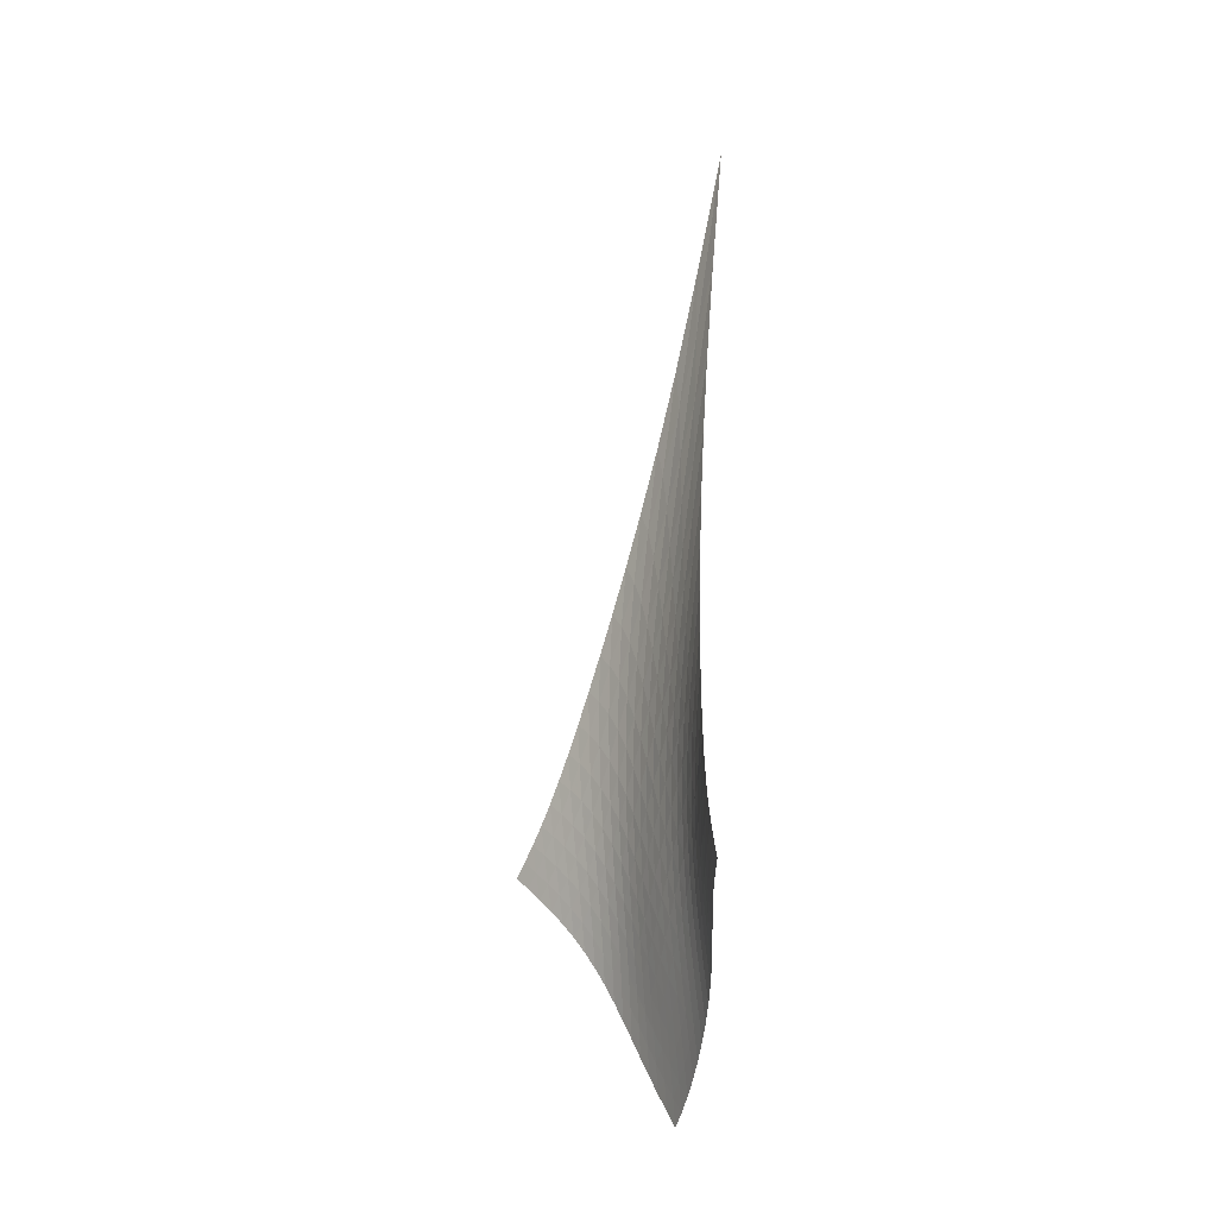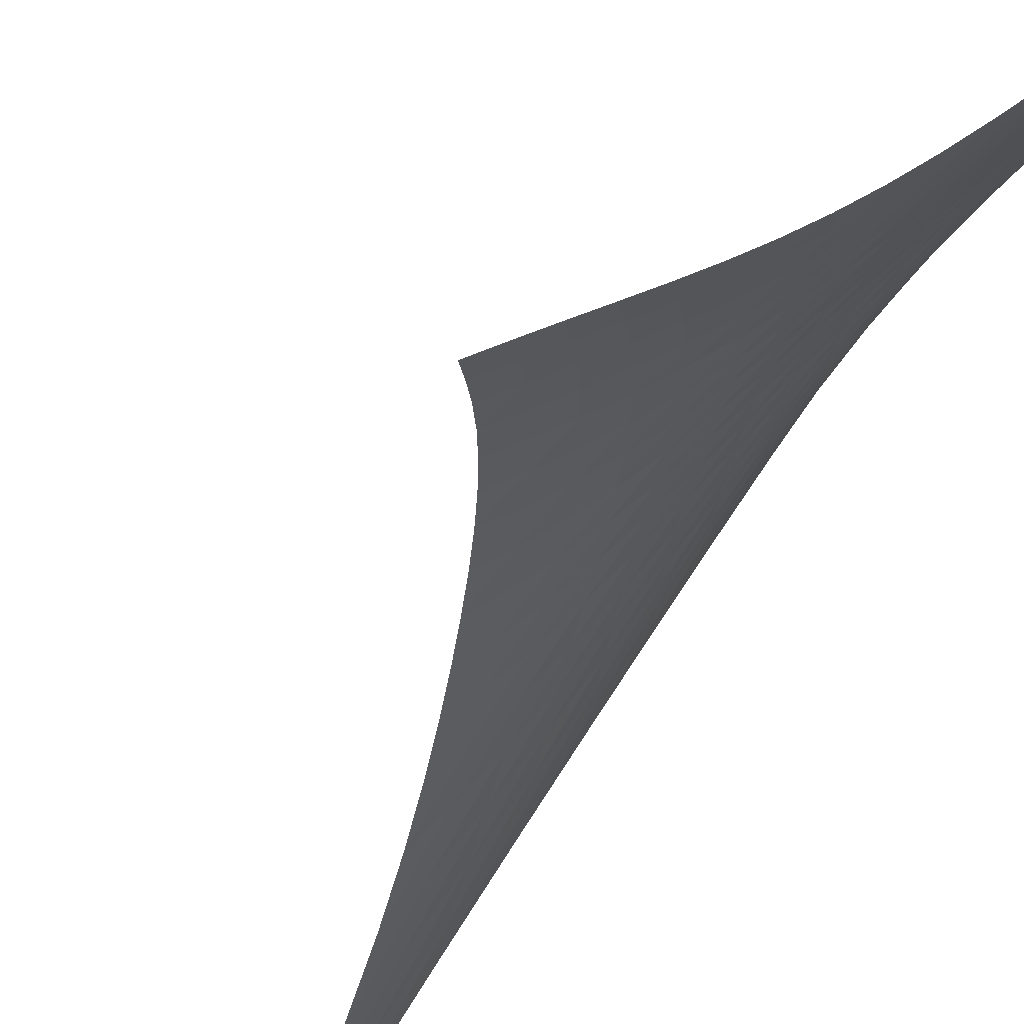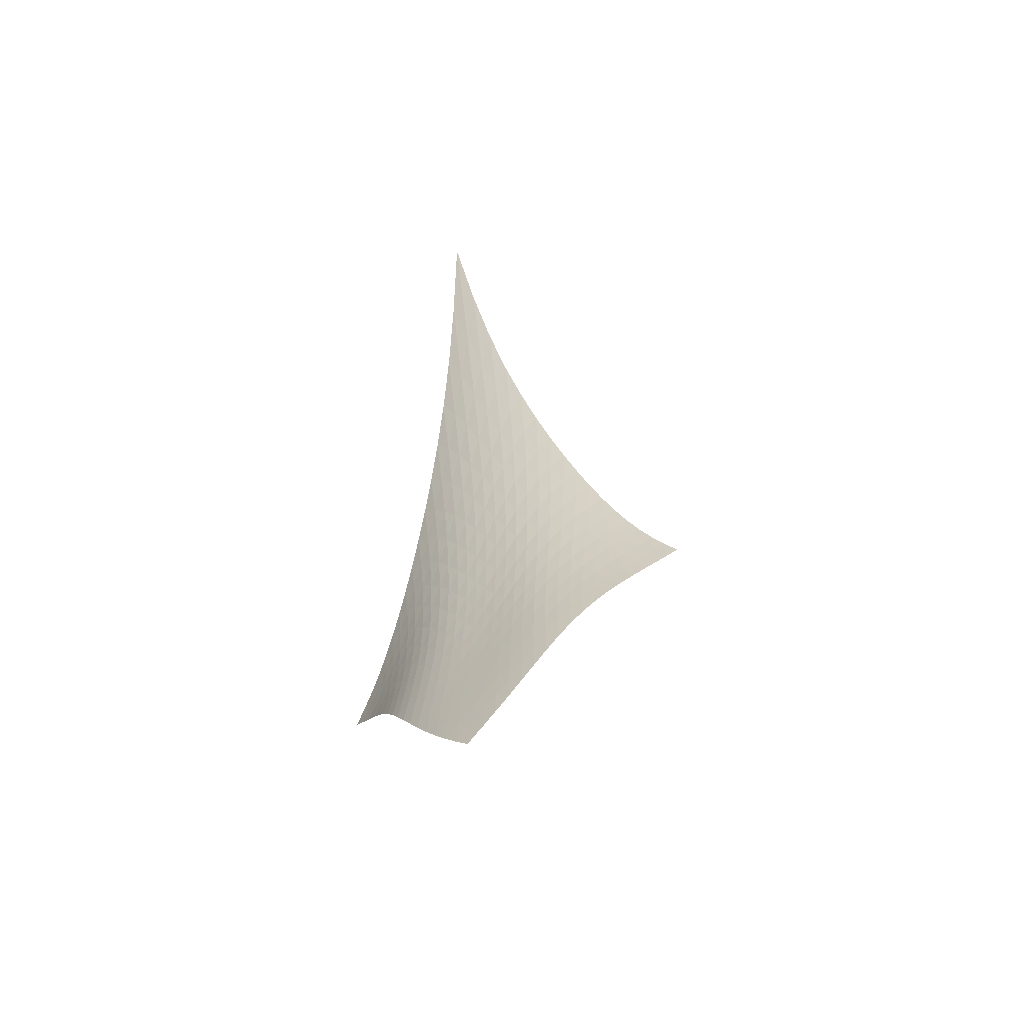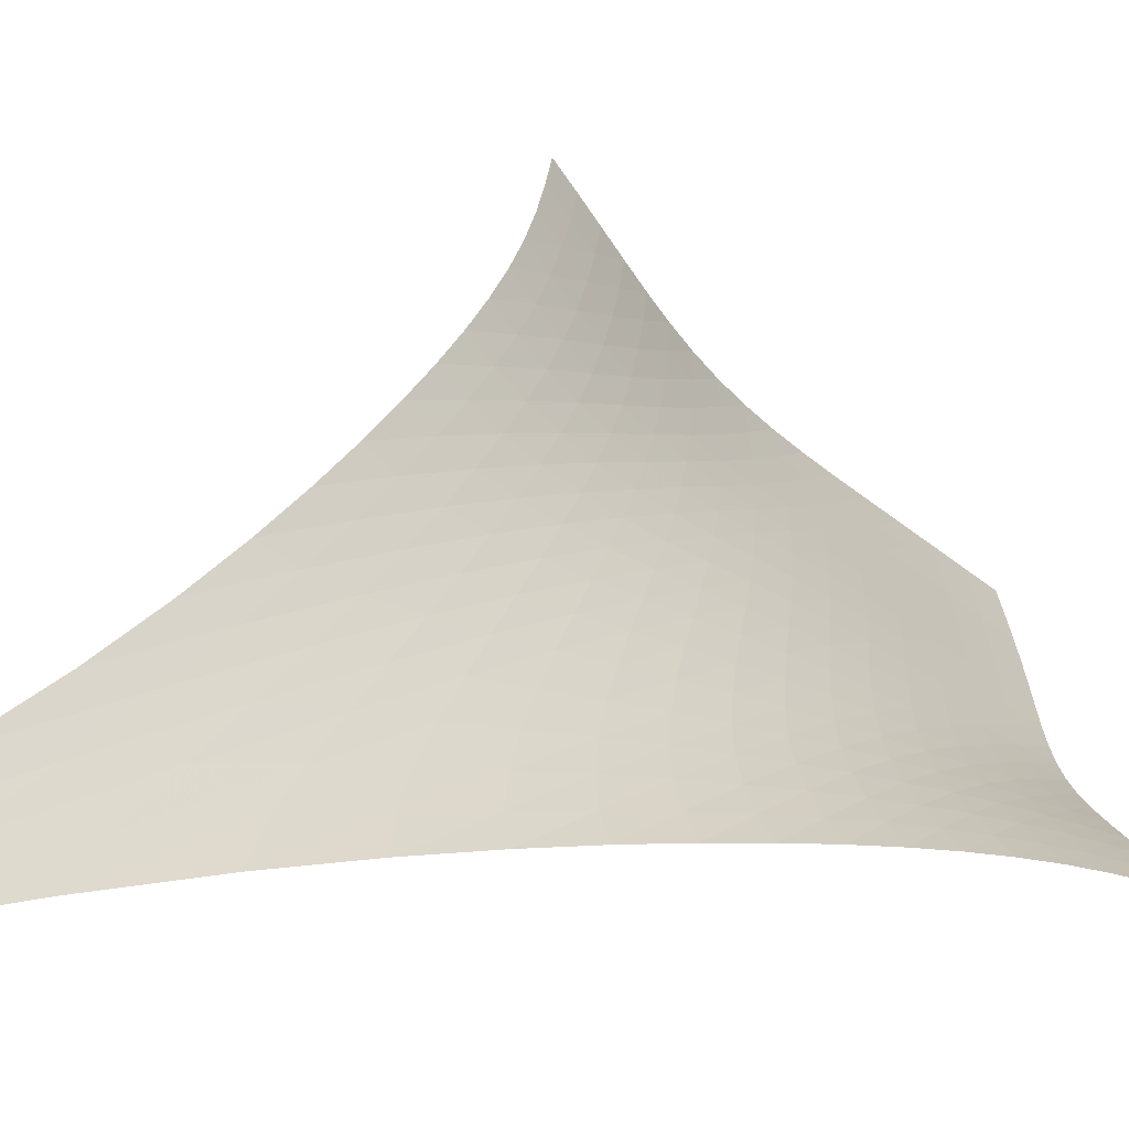
<metadata>
{"format":"obj","ext":"obj","renderer":"f3d","projection":"perspective","resolution":1024,"background":"white","views":[{"elev":-10.2,"azim":16.7,"up":"+Y"},{"elev":-35.2,"azim":-25.7,"up":"+Z"},{"elev":-58.2,"azim":169.0,"up":"+Y"},{"elev":4.9,"azim":-151.7,"up":"+Z"}]}
</metadata>
<code>
v -6.513 -0.1128 6.513
v -4.492 -32.24 16.67
v -16.67 -32.24 4.492
v -8.392 -42.66 8.392
v -16.22 -31.55 4.729
v -15.77 -30.81 4.958
v -15.31 -29.98 5.172
v -14.84 -29.07 5.371
v -14.37 -28.04 5.556
v -13.89 -26.9 5.73
v -13.38 -25.64 5.896
v -12.85 -24.23 6.055
v -12.28 -22.65 6.207
v -11.67 -20.87 6.351
v -11.01 -18.84 6.483
v -10.29 -16.47 6.597
v -9.499 -13.63 6.681
v -8.615 -10.12 6.714
v -7.62 -5.66 6.665
v -6.665 -5.66 7.62
v -6.714 -10.12 8.615
v -6.681 -13.63 9.499
v -6.597 -16.47 10.29
v -6.483 -18.84 11.01
v -6.351 -20.87 11.67
v -6.207 -22.65 12.28
v -6.055 -24.23 12.85
v -5.896 -25.64 13.38
v -5.73 -26.9 13.89
v -5.556 -28.04 14.37
v -5.371 -29.07 14.84
v -5.172 -29.98 15.31
v -4.958 -30.81 15.77
v -4.729 -31.55 16.22
v -4.725 -32.73 16.05
v -4.942 -33.22 15.44
v -5.132 -33.74 14.84
v -5.296 -34.29 14.26
v -5.444 -34.89 13.7
v -5.589 -35.52 13.16
v -5.746 -36.2 12.64
v -5.925 -36.92 12.15
v -6.134 -37.67 11.67
v -6.375 -38.43 11.2
v -6.648 -39.2 10.73
v -6.949 -39.96 10.26
v -7.278 -40.69 9.793
v -7.631 -41.39 9.32
v -8.005 -42.05 8.851
v -8.851 -42.05 8.005
v -9.32 -41.39 7.631
v -9.793 -40.69 7.278
v -10.26 -39.96 6.949
v -10.73 -39.2 6.648
v -11.2 -38.43 6.375
v -11.67 -37.67 6.134
v -12.15 -36.92 5.925
v -12.64 -36.2 5.746
v -13.16 -35.52 5.589
v -13.7 -34.89 5.444
v -14.26 -34.29 5.296
v -14.84 -33.74 5.132
v -15.44 -33.22 4.942
v -16.05 -32.73 4.725
v -7.478 -8.816 7.478
v -8.311 -12.1 7.376
v -9.095 -14.96 7.253
v -9.823 -17.44 7.108
v -10.5 -19.6 6.947
v -11.12 -21.5 6.777
v -11.71 -23.2 6.599
v -12.26 -24.73 6.417
v -12.77 -26.11 6.23
v -13.27 -27.37 6.039
v -13.74 -28.5 5.843
v -14.21 -29.53 5.639
v -14.68 -30.45 5.426
v -15.14 -31.28 5.201
v -15.6 -32.03 4.965
v -7.376 -12.1 8.311
v -8.075 -14.38 8.075
v -8.762 -16.62 7.859
v -9.419 -18.68 7.647
v -10.04 -20.57 7.436
v -10.63 -22.3 7.223
v -11.18 -23.89 7.008
v -11.7 -25.34 6.791
v -12.19 -26.68 6.572
v -12.67 -27.9 6.352
v -13.13 -29.02 6.129
v -13.6 -30.04 5.903
v -14.06 -30.96 5.672
v -14.52 -31.78 5.433
v -14.98 -32.53 5.188
v -7.253 -14.96 9.095
v -7.859 -16.62 8.762
v -8.468 -18.36 8.468
v -9.063 -20.07 8.196
v -9.635 -21.71 7.935
v -10.18 -23.26 7.68
v -10.69 -24.72 7.426
v -11.18 -26.08 7.172
v -11.65 -27.35 6.919
v -12.11 -28.53 6.665
v -12.55 -29.61 6.412
v -13 -30.6 6.158
v -13.45 -31.51 5.904
v -13.91 -32.32 5.646
v -14.38 -33.06 5.387
v -7.108 -17.44 9.823
v -7.647 -18.68 9.419
v -8.196 -20.07 9.063
v -8.739 -21.5 8.739
v -9.266 -22.92 8.434
v -9.771 -24.31 8.139
v -10.25 -25.64 7.849
v -10.71 -26.91 7.56
v -11.15 -28.11 7.271
v -11.58 -29.23 6.981
v -12 -30.27 6.694
v -12.43 -31.24 6.408
v -12.87 -32.12 6.126
v -13.32 -32.91 5.845
v -13.79 -33.63 5.567
v -6.947 -19.6 10.5
v -7.436 -20.57 10.04
v -7.935 -21.71 9.635
v -8.434 -22.92 9.266
v -8.922 -24.17 8.922
v -9.393 -25.41 8.594
v -9.843 -26.63 8.272
v -10.27 -27.8 7.951
v -10.68 -28.93 7.629
v -11.09 -30 7.305
v -11.48 -31 6.982
v -11.89 -31.92 6.662
v -12.32 -32.77 6.347
v -12.76 -33.55 6.037
v -13.22 -34.24 5.735
v -6.777 -21.5 11.12
v -7.223 -22.3 10.63
v -7.68 -23.26 10.18
v -8.139 -24.31 9.771
v -8.594 -25.41 9.393
v -9.035 -26.53 9.035
v -9.459 -27.65 8.687
v -9.863 -28.74 8.34
v -10.25 -29.8 7.99
v -10.63 -30.81 7.636
v -11 -31.77 7.28
v -11.39 -32.66 6.926
v -11.79 -33.48 6.577
v -12.22 -34.23 6.236
v -12.68 -34.9 5.905
v -6.599 -23.2 11.71
v -7.008 -23.89 11.18
v -7.426 -24.72 10.69
v -7.849 -25.64 10.25
v -8.272 -26.63 9.843
v -8.687 -27.65 9.459
v -9.088 -28.68 9.088
v -9.472 -29.7 8.721
v -9.84 -30.7 8.349
v -10.2 -31.66 7.972
v -10.55 -32.58 7.588
v -10.92 -33.43 7.204
v -11.3 -34.23 6.823
v -11.72 -34.95 6.45
v -12.17 -35.6 6.089
v -6.417 -24.73 12.26
v -6.791 -25.34 11.7
v -7.172 -26.08 11.18
v -7.56 -26.91 10.71
v -7.951 -27.8 10.27
v -8.34 -28.74 9.863
v -8.721 -29.7 9.472
v -9.088 -30.66 9.088
v -9.441 -31.61 8.702
v -9.783 -32.53 8.307
v -10.12 -33.4 7.904
v -10.47 -34.23 7.495
v -10.84 -35 7.087
v -11.24 -35.7 6.686
v -11.68 -36.34 6.296
v -6.23 -26.11 12.77
v -6.572 -26.68 12.19
v -6.919 -27.35 11.65
v -7.271 -28.11 11.15
v -7.629 -28.93 10.68
v -7.99 -29.8 10.25
v -8.349 -30.7 9.84
v -8.702 -31.61 9.441
v -9.043 -32.51 9.043
v -9.375 -33.39 8.638
v -9.703 -34.24 8.222
v -10.04 -35.04 7.797
v -10.39 -35.79 7.369
v -10.78 -36.47 6.945
v -11.21 -37.1 6.531
v -6.039 -27.37 13.27
v -6.352 -27.9 12.67
v -6.665 -28.53 12.11
v -6.981 -29.23 11.58
v -7.305 -30 11.09
v -7.636 -30.81 10.63
v -7.972 -31.66 10.2
v -8.307 -32.53 9.783
v -8.638 -33.39 9.375
v -8.962 -34.24 8.962
v -9.285 -35.06 8.54
v -9.614 -35.85 8.107
v -9.96 -36.58 7.666
v -10.34 -37.25 7.226
v -10.75 -37.87 6.793
v -5.843 -28.5 13.74
v -6.129 -29.02 13.13
v -6.412 -29.61 12.55
v -6.694 -30.27 12
v -6.982 -31 11.48
v -7.28 -31.77 11
v -7.588 -32.58 10.55
v -7.904 -33.4 10.12
v -8.222 -34.24 9.703
v -8.54 -35.06 9.285
v -8.859 -35.87 8.859
v -9.185 -36.64 8.422
v -9.526 -37.36 7.976
v -9.894 -38.03 7.527
v -10.3 -38.64 7.082
v -5.639 -29.53 14.21
v -5.903 -30.04 13.6
v -6.158 -30.6 13
v -6.408 -31.24 12.43
v -6.662 -31.92 11.89
v -6.926 -32.66 11.39
v -7.204 -33.43 10.92
v -7.495 -34.23 10.47
v -7.797 -35.04 10.04
v -8.107 -35.85 9.614
v -8.422 -36.64 9.185
v -8.746 -37.4 8.746
v -9.086 -38.11 8.298
v -9.449 -38.78 7.845
v -9.841 -39.39 7.393
v -5.426 -30.45 14.68
v -5.672 -30.96 14.06
v -5.904 -31.51 13.45
v -6.126 -32.12 12.87
v -6.347 -32.77 12.32
v -6.577 -33.48 11.79
v -6.823 -34.23 11.3
v -7.087 -35 10.84
v -7.369 -35.79 10.39
v -7.666 -36.58 9.96
v -7.976 -37.36 9.526
v -8.298 -38.11 9.086
v -8.637 -38.83 8.637
v -8.997 -39.5 8.182
v -9.383 -40.12 7.728
v -5.201 -31.28 15.14
v -5.433 -31.78 14.52
v -5.646 -32.32 13.91
v -5.845 -32.91 13.32
v -6.037 -33.55 12.76
v -6.236 -34.23 12.22
v -6.45 -34.95 11.72
v -6.686 -35.7 11.24
v -6.945 -36.47 10.78
v -7.226 -37.25 10.34
v -7.527 -38.03 9.894
v -7.845 -38.78 9.449
v -8.182 -39.5 8.997
v -8.54 -40.18 8.54
v -8.92 -40.81 8.083
v -4.965 -32.03 15.6
v -5.188 -32.53 14.98
v -5.387 -33.06 14.38
v -5.567 -33.63 13.79
v -5.735 -34.24 13.22
v -5.905 -34.9 12.68
v -6.089 -35.6 12.17
v -6.296 -36.34 11.68
v -6.531 -37.1 11.21
v -6.793 -37.87 10.75
v -7.082 -38.64 10.3
v -7.393 -39.39 9.841
v -7.728 -40.12 9.383
v -8.083 -40.81 8.92
v -8.459 -41.45 8.459
f 289 49 4
f 289 4 50
f 5 79 64
f 5 64 3
f 79 94 63
f 79 63 64
f 94 109 62
f 94 62 63
f 109 124 61
f 109 61 62
f 124 139 60
f 124 60 61
f 139 154 59
f 139 59 60
f 154 169 58
f 154 58 59
f 169 184 57
f 169 57 58
f 184 199 56
f 184 56 57
f 199 214 55
f 199 55 56
f 214 229 54
f 214 54 55
f 229 244 53
f 229 53 54
f 244 259 52
f 244 52 53
f 259 274 51
f 259 51 52
f 274 289 50
f 274 50 51
f 1 20 65
f 1 65 19
f 19 65 66
f 19 66 18
f 18 66 67
f 18 67 17
f 17 67 68
f 17 68 16
f 16 68 69
f 16 69 15
f 15 69 70
f 15 70 14
f 14 70 71
f 14 71 13
f 13 71 72
f 13 72 12
f 12 72 73
f 12 73 11
f 11 73 74
f 11 74 10
f 10 74 75
f 10 75 9
f 9 75 76
f 9 76 8
f 8 76 77
f 8 77 7
f 7 77 78
f 7 78 6
f 6 78 79
f 6 79 5
f 20 21 80
f 20 80 65
f 65 80 81
f 65 81 66
f 66 81 82
f 66 82 67
f 67 82 83
f 67 83 68
f 68 83 84
f 68 84 69
f 69 84 85
f 69 85 70
f 70 85 86
f 70 86 71
f 71 86 87
f 71 87 72
f 72 87 88
f 72 88 73
f 73 88 89
f 73 89 74
f 74 89 90
f 74 90 75
f 75 90 91
f 75 91 76
f 76 91 92
f 76 92 77
f 77 92 93
f 77 93 78
f 78 93 94
f 78 94 79
f 21 22 95
f 21 95 80
f 80 95 96
f 80 96 81
f 81 96 97
f 81 97 82
f 82 97 98
f 82 98 83
f 83 98 99
f 83 99 84
f 84 99 100
f 84 100 85
f 85 100 101
f 85 101 86
f 86 101 102
f 86 102 87
f 87 102 103
f 87 103 88
f 88 103 104
f 88 104 89
f 89 104 105
f 89 105 90
f 90 105 106
f 90 106 91
f 91 106 107
f 91 107 92
f 92 107 108
f 92 108 93
f 93 108 109
f 93 109 94
f 22 23 110
f 22 110 95
f 95 110 111
f 95 111 96
f 96 111 112
f 96 112 97
f 97 112 113
f 97 113 98
f 98 113 114
f 98 114 99
f 99 114 115
f 99 115 100
f 100 115 116
f 100 116 101
f 101 116 117
f 101 117 102
f 102 117 118
f 102 118 103
f 103 118 119
f 103 119 104
f 104 119 120
f 104 120 105
f 105 120 121
f 105 121 106
f 106 121 122
f 106 122 107
f 107 122 123
f 107 123 108
f 108 123 124
f 108 124 109
f 23 24 125
f 23 125 110
f 110 125 126
f 110 126 111
f 111 126 127
f 111 127 112
f 112 127 128
f 112 128 113
f 113 128 129
f 113 129 114
f 114 129 130
f 114 130 115
f 115 130 131
f 115 131 116
f 116 131 132
f 116 132 117
f 117 132 133
f 117 133 118
f 118 133 134
f 118 134 119
f 119 134 135
f 119 135 120
f 120 135 136
f 120 136 121
f 121 136 137
f 121 137 122
f 122 137 138
f 122 138 123
f 123 138 139
f 123 139 124
f 24 25 140
f 24 140 125
f 125 140 141
f 125 141 126
f 126 141 142
f 126 142 127
f 127 142 143
f 127 143 128
f 128 143 144
f 128 144 129
f 129 144 145
f 129 145 130
f 130 145 146
f 130 146 131
f 131 146 147
f 131 147 132
f 132 147 148
f 132 148 133
f 133 148 149
f 133 149 134
f 134 149 150
f 134 150 135
f 135 150 151
f 135 151 136
f 136 151 152
f 136 152 137
f 137 152 153
f 137 153 138
f 138 153 154
f 138 154 139
f 25 26 155
f 25 155 140
f 140 155 156
f 140 156 141
f 141 156 157
f 141 157 142
f 142 157 158
f 142 158 143
f 143 158 159
f 143 159 144
f 144 159 160
f 144 160 145
f 145 160 161
f 145 161 146
f 146 161 162
f 146 162 147
f 147 162 163
f 147 163 148
f 148 163 164
f 148 164 149
f 149 164 165
f 149 165 150
f 150 165 166
f 150 166 151
f 151 166 167
f 151 167 152
f 152 167 168
f 152 168 153
f 153 168 169
f 153 169 154
f 26 27 170
f 26 170 155
f 155 170 171
f 155 171 156
f 156 171 172
f 156 172 157
f 157 172 173
f 157 173 158
f 158 173 174
f 158 174 159
f 159 174 175
f 159 175 160
f 160 175 176
f 160 176 161
f 161 176 177
f 161 177 162
f 162 177 178
f 162 178 163
f 163 178 179
f 163 179 164
f 164 179 180
f 164 180 165
f 165 180 181
f 165 181 166
f 166 181 182
f 166 182 167
f 167 182 183
f 167 183 168
f 168 183 184
f 168 184 169
f 27 28 185
f 27 185 170
f 170 185 186
f 170 186 171
f 171 186 187
f 171 187 172
f 172 187 188
f 172 188 173
f 173 188 189
f 173 189 174
f 174 189 190
f 174 190 175
f 175 190 191
f 175 191 176
f 176 191 192
f 176 192 177
f 177 192 193
f 177 193 178
f 178 193 194
f 178 194 179
f 179 194 195
f 179 195 180
f 180 195 196
f 180 196 181
f 181 196 197
f 181 197 182
f 182 197 198
f 182 198 183
f 183 198 199
f 183 199 184
f 28 29 200
f 28 200 185
f 185 200 201
f 185 201 186
f 186 201 202
f 186 202 187
f 187 202 203
f 187 203 188
f 188 203 204
f 188 204 189
f 189 204 205
f 189 205 190
f 190 205 206
f 190 206 191
f 191 206 207
f 191 207 192
f 192 207 208
f 192 208 193
f 193 208 209
f 193 209 194
f 194 209 210
f 194 210 195
f 195 210 211
f 195 211 196
f 196 211 212
f 196 212 197
f 197 212 213
f 197 213 198
f 198 213 214
f 198 214 199
f 29 30 215
f 29 215 200
f 200 215 216
f 200 216 201
f 201 216 217
f 201 217 202
f 202 217 218
f 202 218 203
f 203 218 219
f 203 219 204
f 204 219 220
f 204 220 205
f 205 220 221
f 205 221 206
f 206 221 222
f 206 222 207
f 207 222 223
f 207 223 208
f 208 223 224
f 208 224 209
f 209 224 225
f 209 225 210
f 210 225 226
f 210 226 211
f 211 226 227
f 211 227 212
f 212 227 228
f 212 228 213
f 213 228 229
f 213 229 214
f 30 31 230
f 30 230 215
f 215 230 231
f 215 231 216
f 216 231 232
f 216 232 217
f 217 232 233
f 217 233 218
f 218 233 234
f 218 234 219
f 219 234 235
f 219 235 220
f 220 235 236
f 220 236 221
f 221 236 237
f 221 237 222
f 222 237 238
f 222 238 223
f 223 238 239
f 223 239 224
f 224 239 240
f 224 240 225
f 225 240 241
f 225 241 226
f 226 241 242
f 226 242 227
f 227 242 243
f 227 243 228
f 228 243 244
f 228 244 229
f 31 32 245
f 31 245 230
f 230 245 246
f 230 246 231
f 231 246 247
f 231 247 232
f 232 247 248
f 232 248 233
f 233 248 249
f 233 249 234
f 234 249 250
f 234 250 235
f 235 250 251
f 235 251 236
f 236 251 252
f 236 252 237
f 237 252 253
f 237 253 238
f 238 253 254
f 238 254 239
f 239 254 255
f 239 255 240
f 240 255 256
f 240 256 241
f 241 256 257
f 241 257 242
f 242 257 258
f 242 258 243
f 243 258 259
f 243 259 244
f 32 33 260
f 32 260 245
f 245 260 261
f 245 261 246
f 246 261 262
f 246 262 247
f 247 262 263
f 247 263 248
f 248 263 264
f 248 264 249
f 249 264 265
f 249 265 250
f 250 265 266
f 250 266 251
f 251 266 267
f 251 267 252
f 252 267 268
f 252 268 253
f 253 268 269
f 253 269 254
f 254 269 270
f 254 270 255
f 255 270 271
f 255 271 256
f 256 271 272
f 256 272 257
f 257 272 273
f 257 273 258
f 258 273 274
f 258 274 259
f 33 34 275
f 33 275 260
f 260 275 276
f 260 276 261
f 261 276 277
f 261 277 262
f 262 277 278
f 262 278 263
f 263 278 279
f 263 279 264
f 264 279 280
f 264 280 265
f 265 280 281
f 265 281 266
f 266 281 282
f 266 282 267
f 267 282 283
f 267 283 268
f 268 283 284
f 268 284 269
f 269 284 285
f 269 285 270
f 270 285 286
f 270 286 271
f 271 286 287
f 271 287 272
f 272 287 288
f 272 288 273
f 273 288 289
f 273 289 274
f 34 2 35
f 34 35 275
f 275 35 36
f 275 36 276
f 276 36 37
f 276 37 277
f 277 37 38
f 277 38 278
f 278 38 39
f 278 39 279
f 279 39 40
f 279 40 280
f 280 40 41
f 280 41 281
f 281 41 42
f 281 42 282
f 282 42 43
f 282 43 283
f 283 43 44
f 283 44 284
f 284 44 45
f 284 45 285
f 285 45 46
f 285 46 286
f 286 46 47
f 286 47 287
f 287 47 48
f 287 48 288
f 288 48 49
f 288 49 289

</code>
